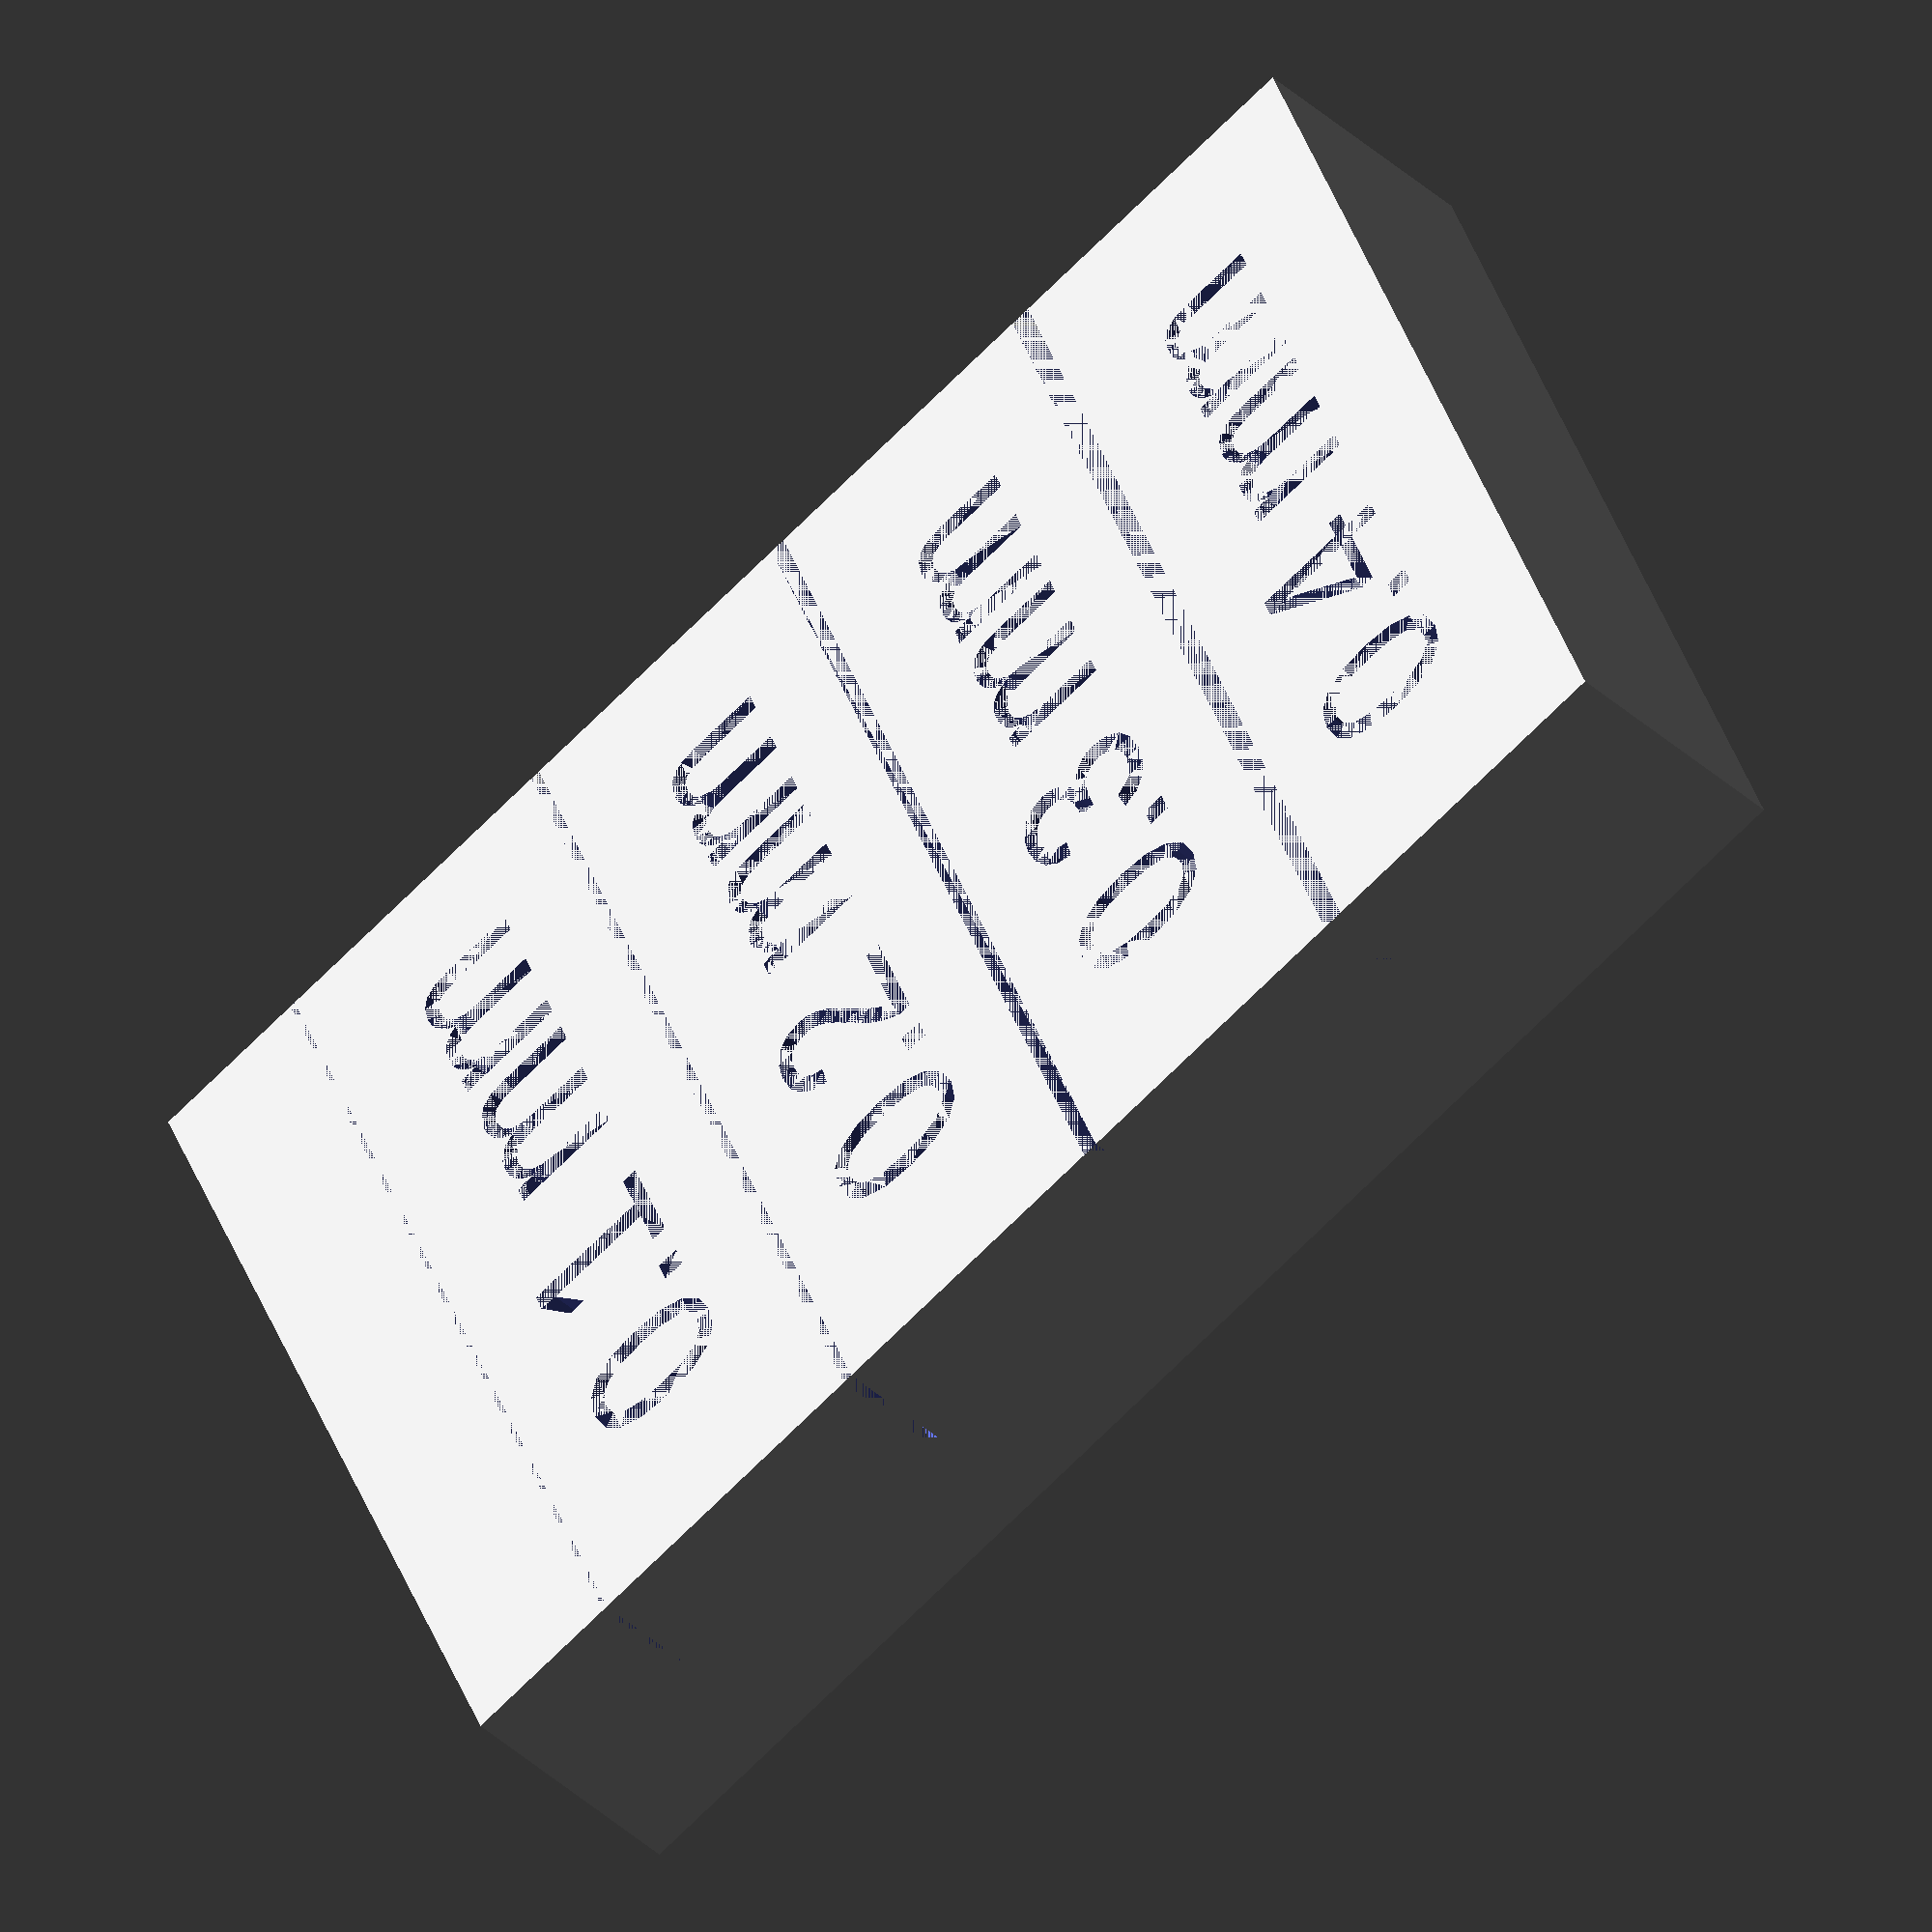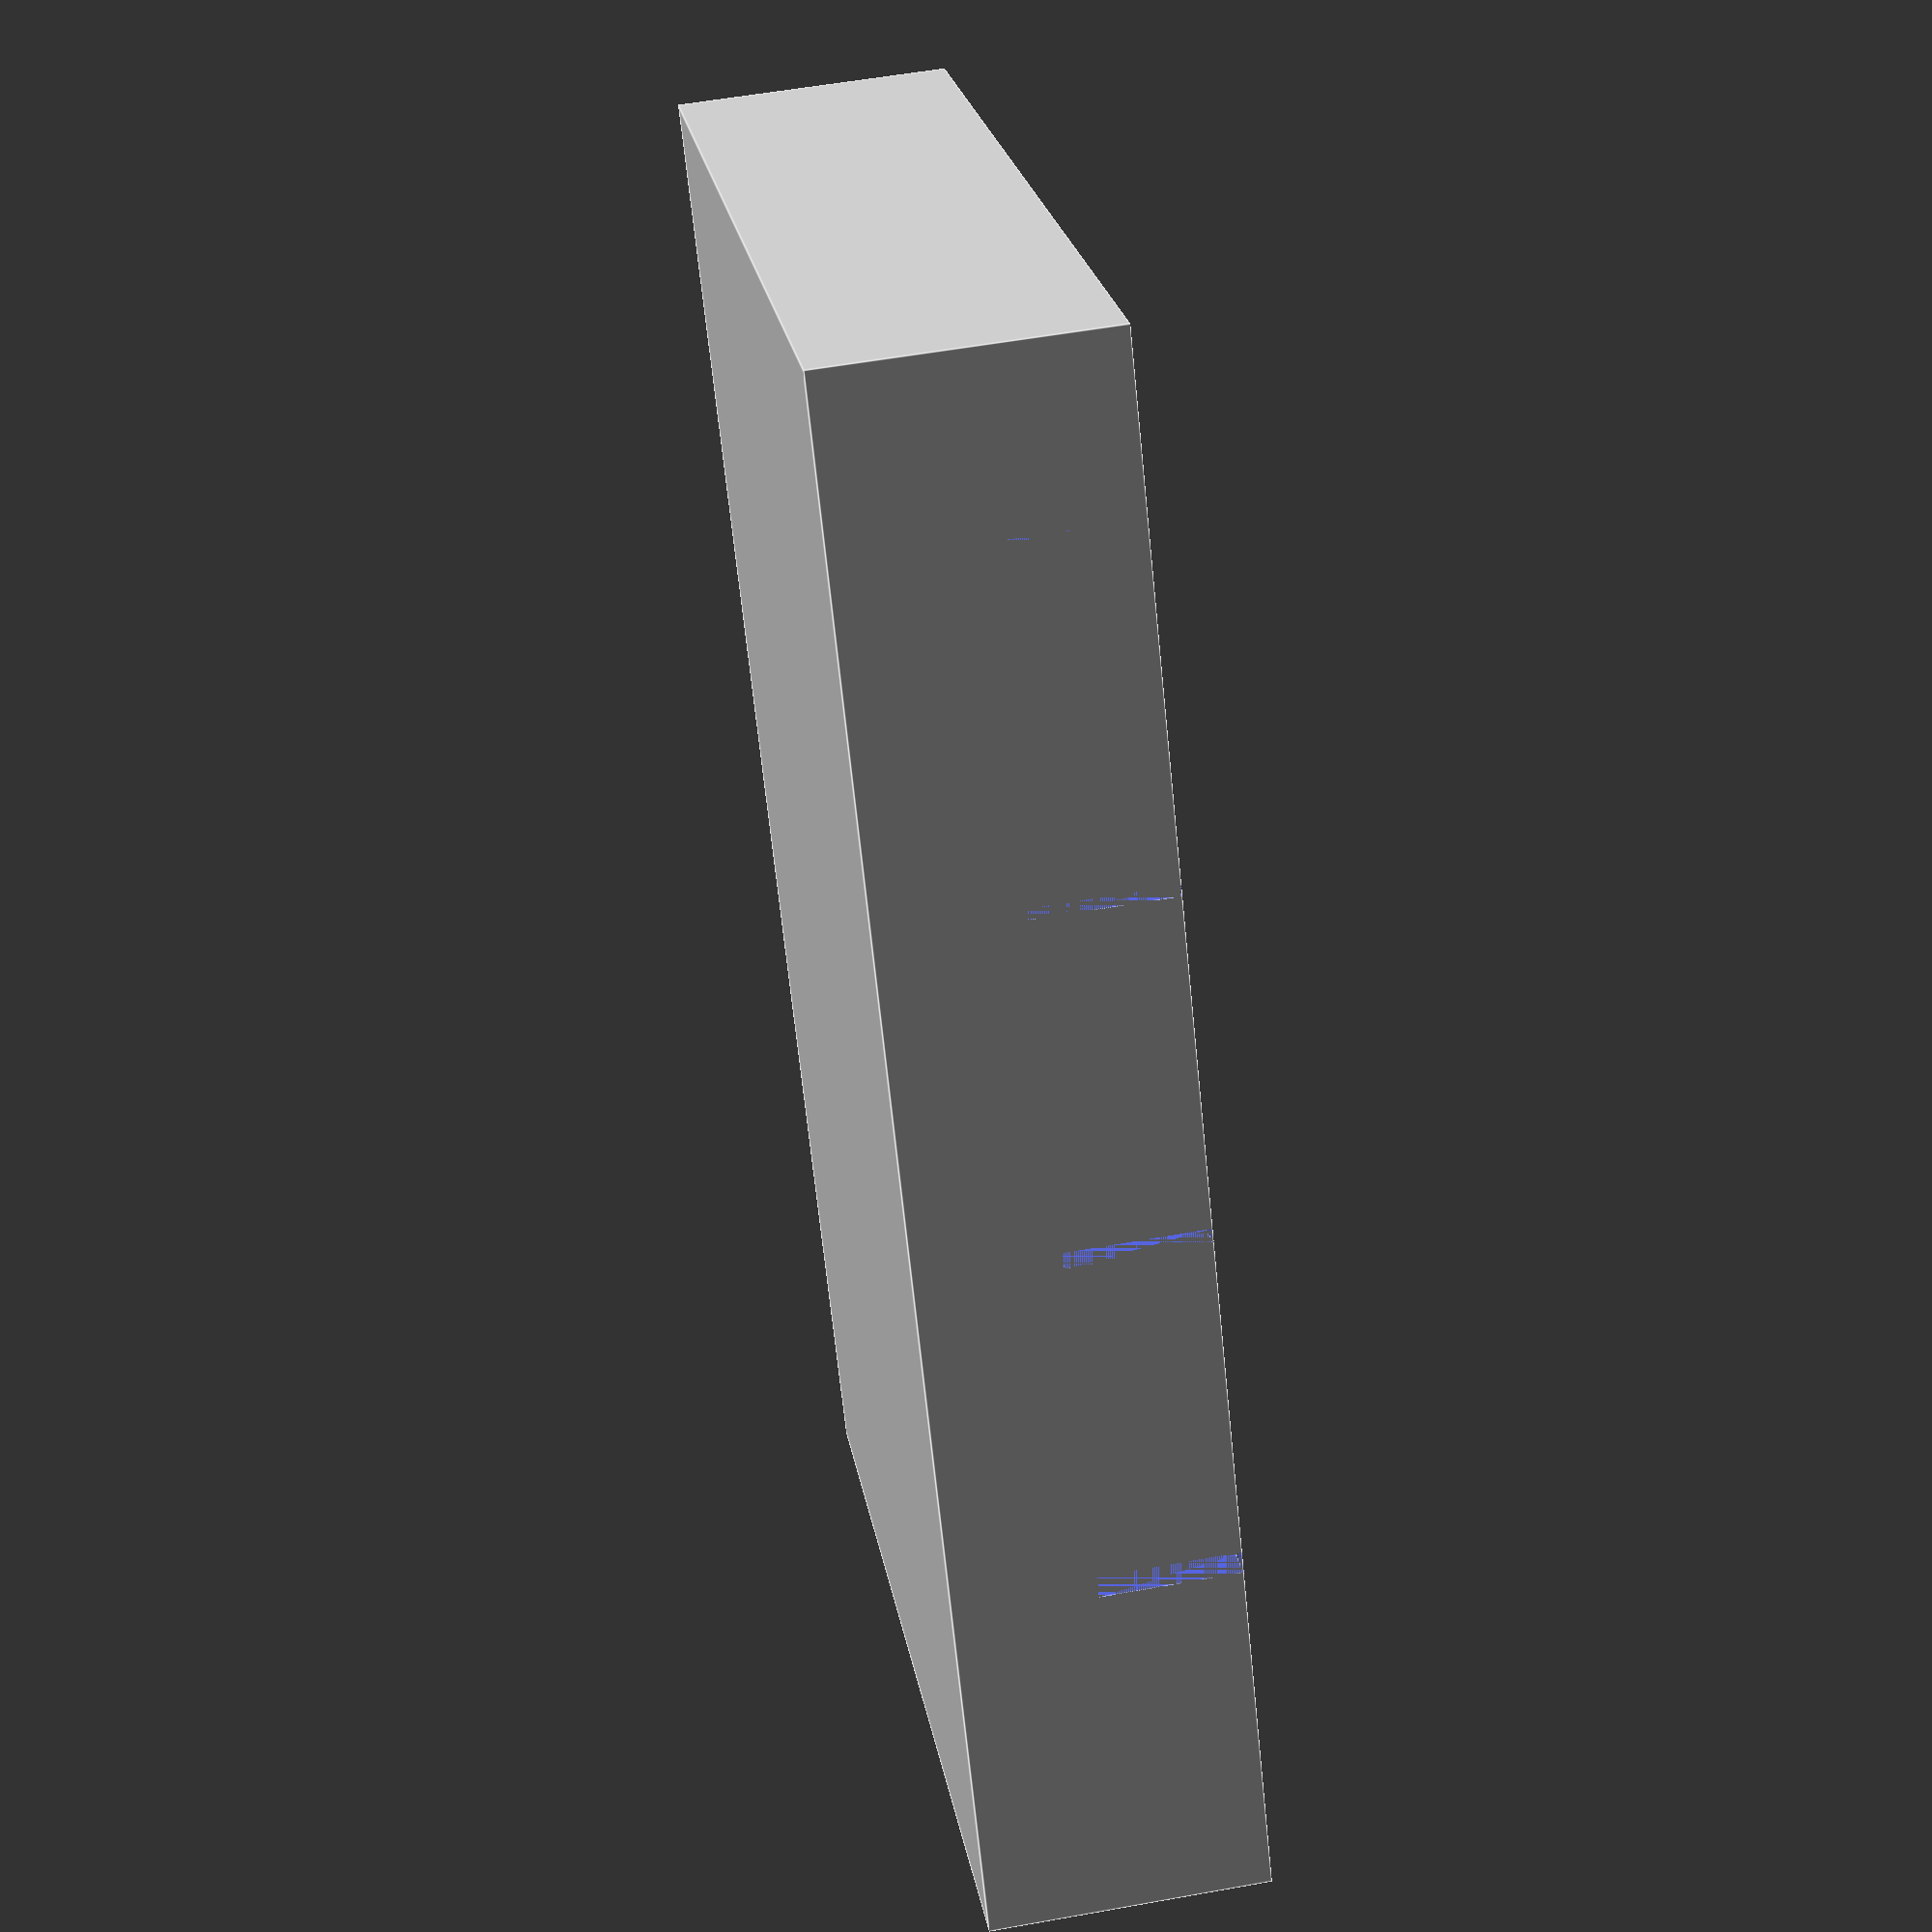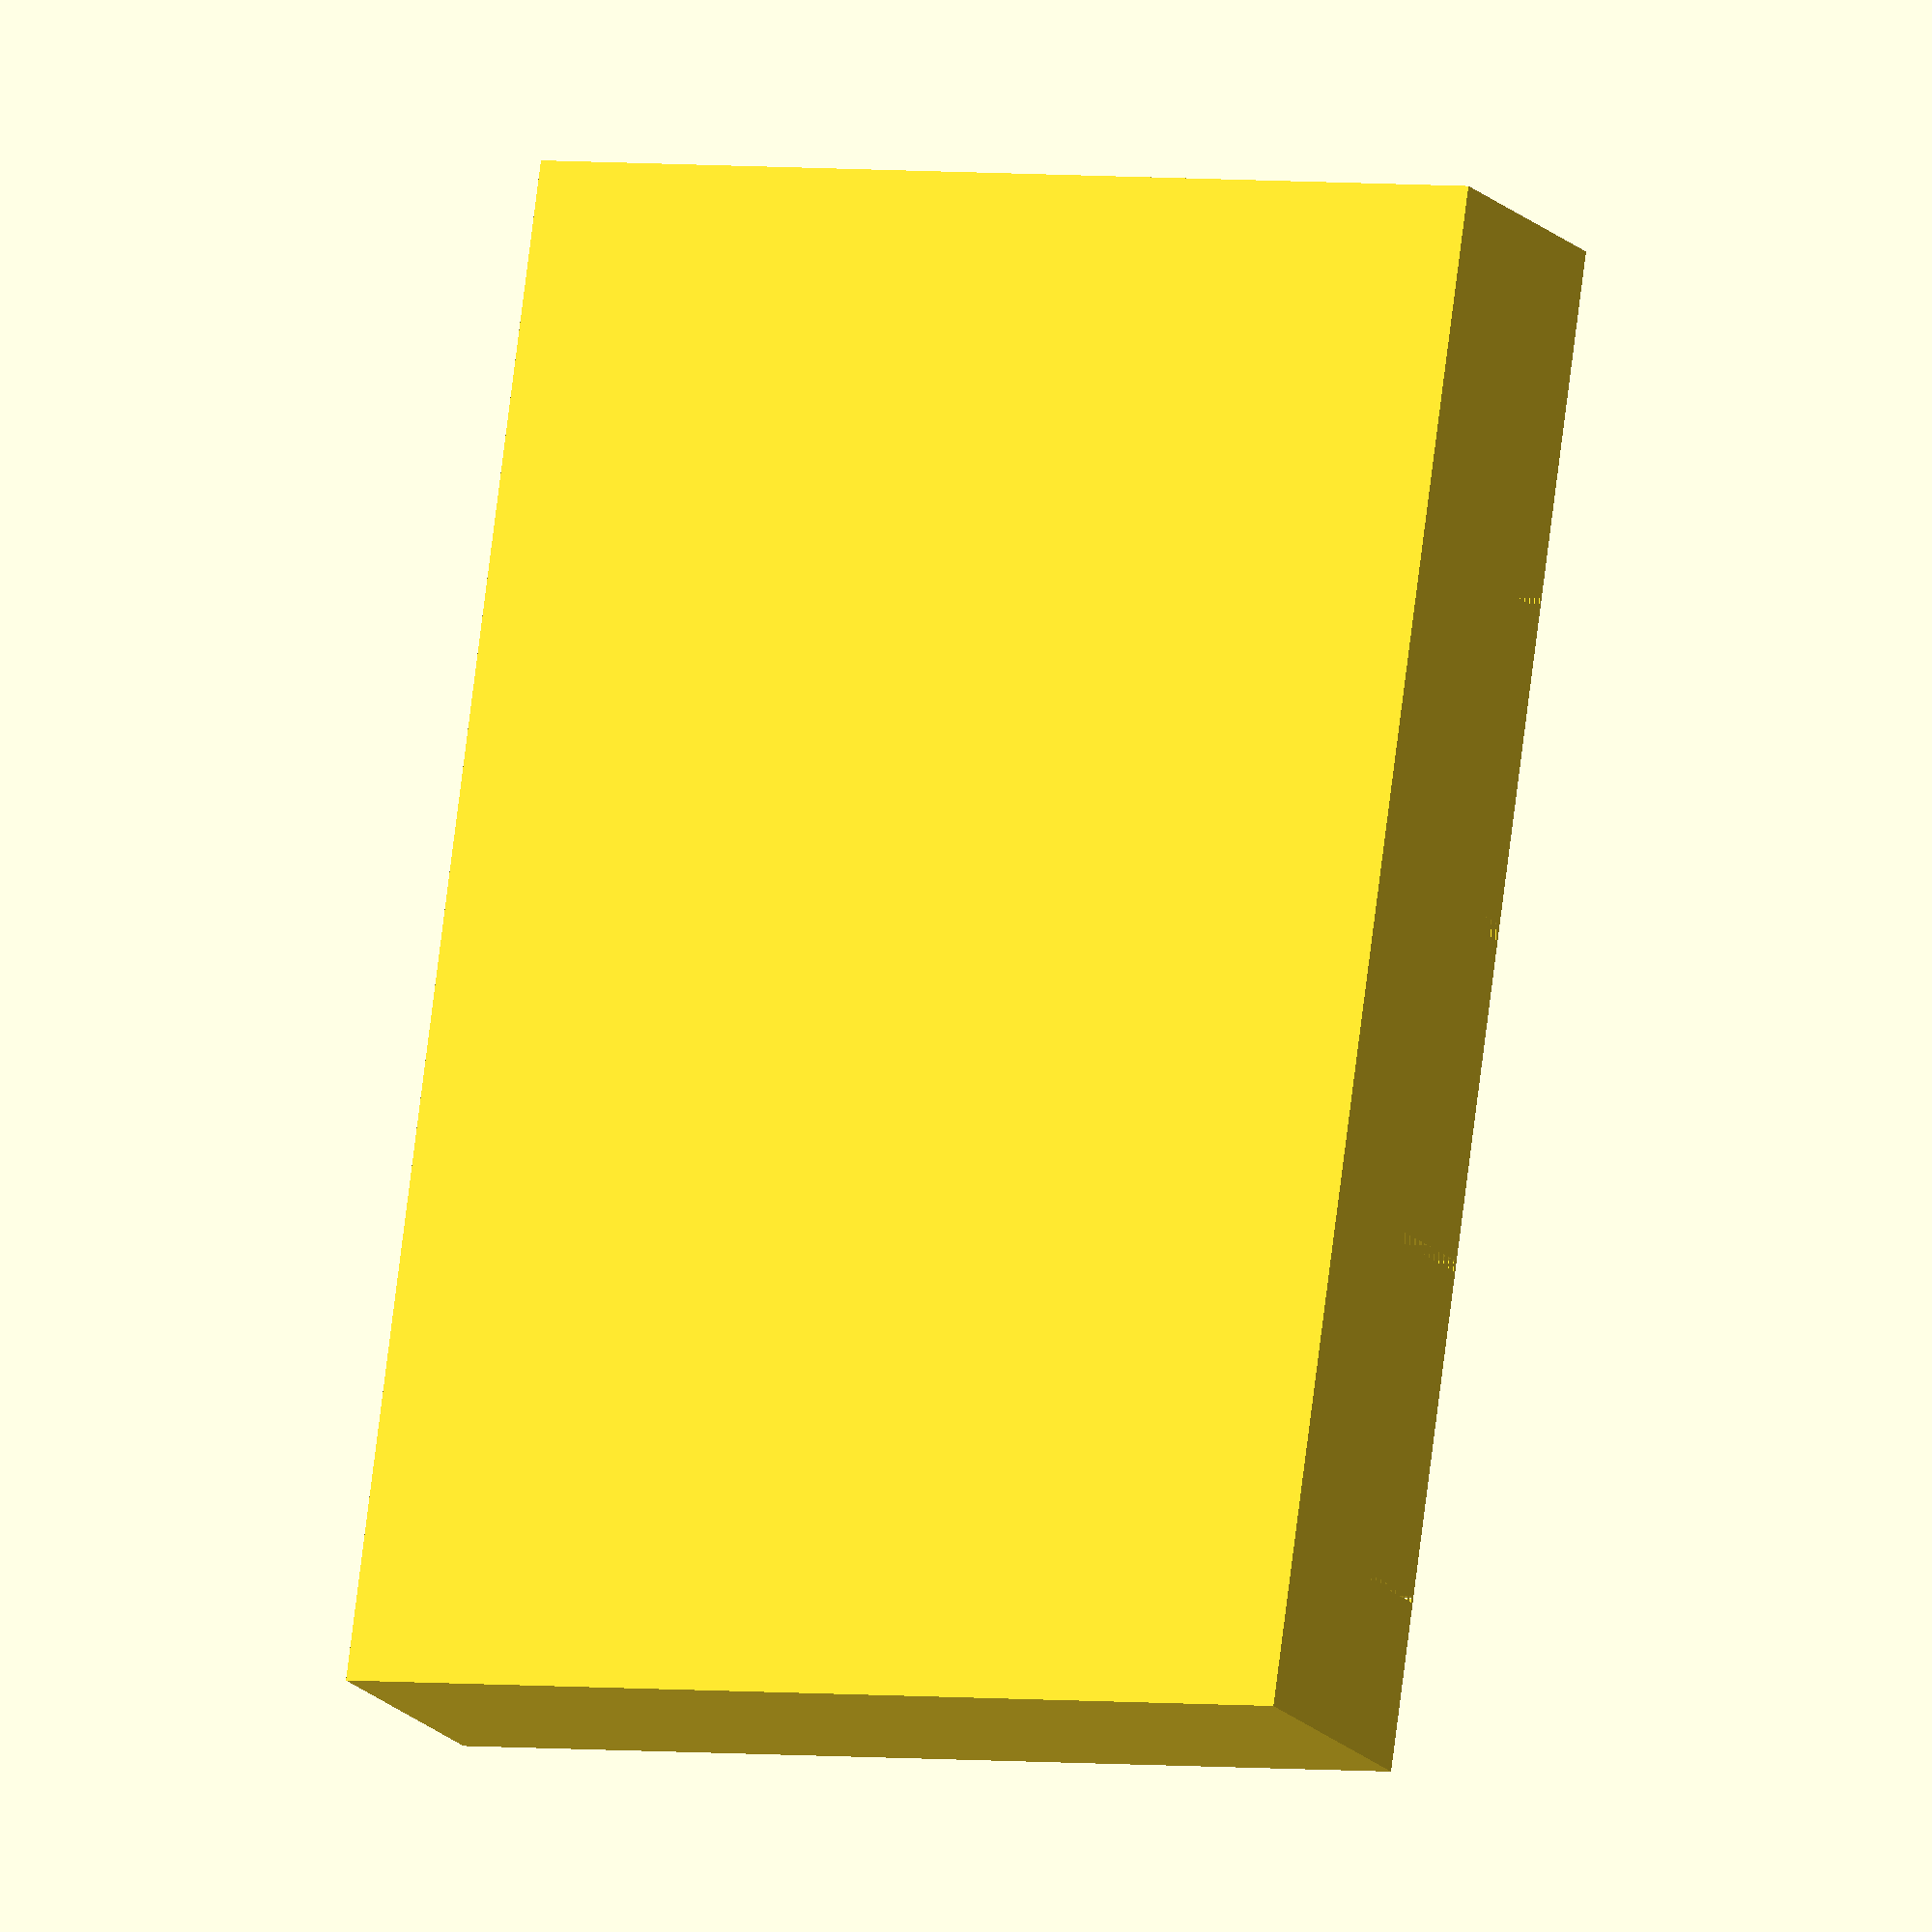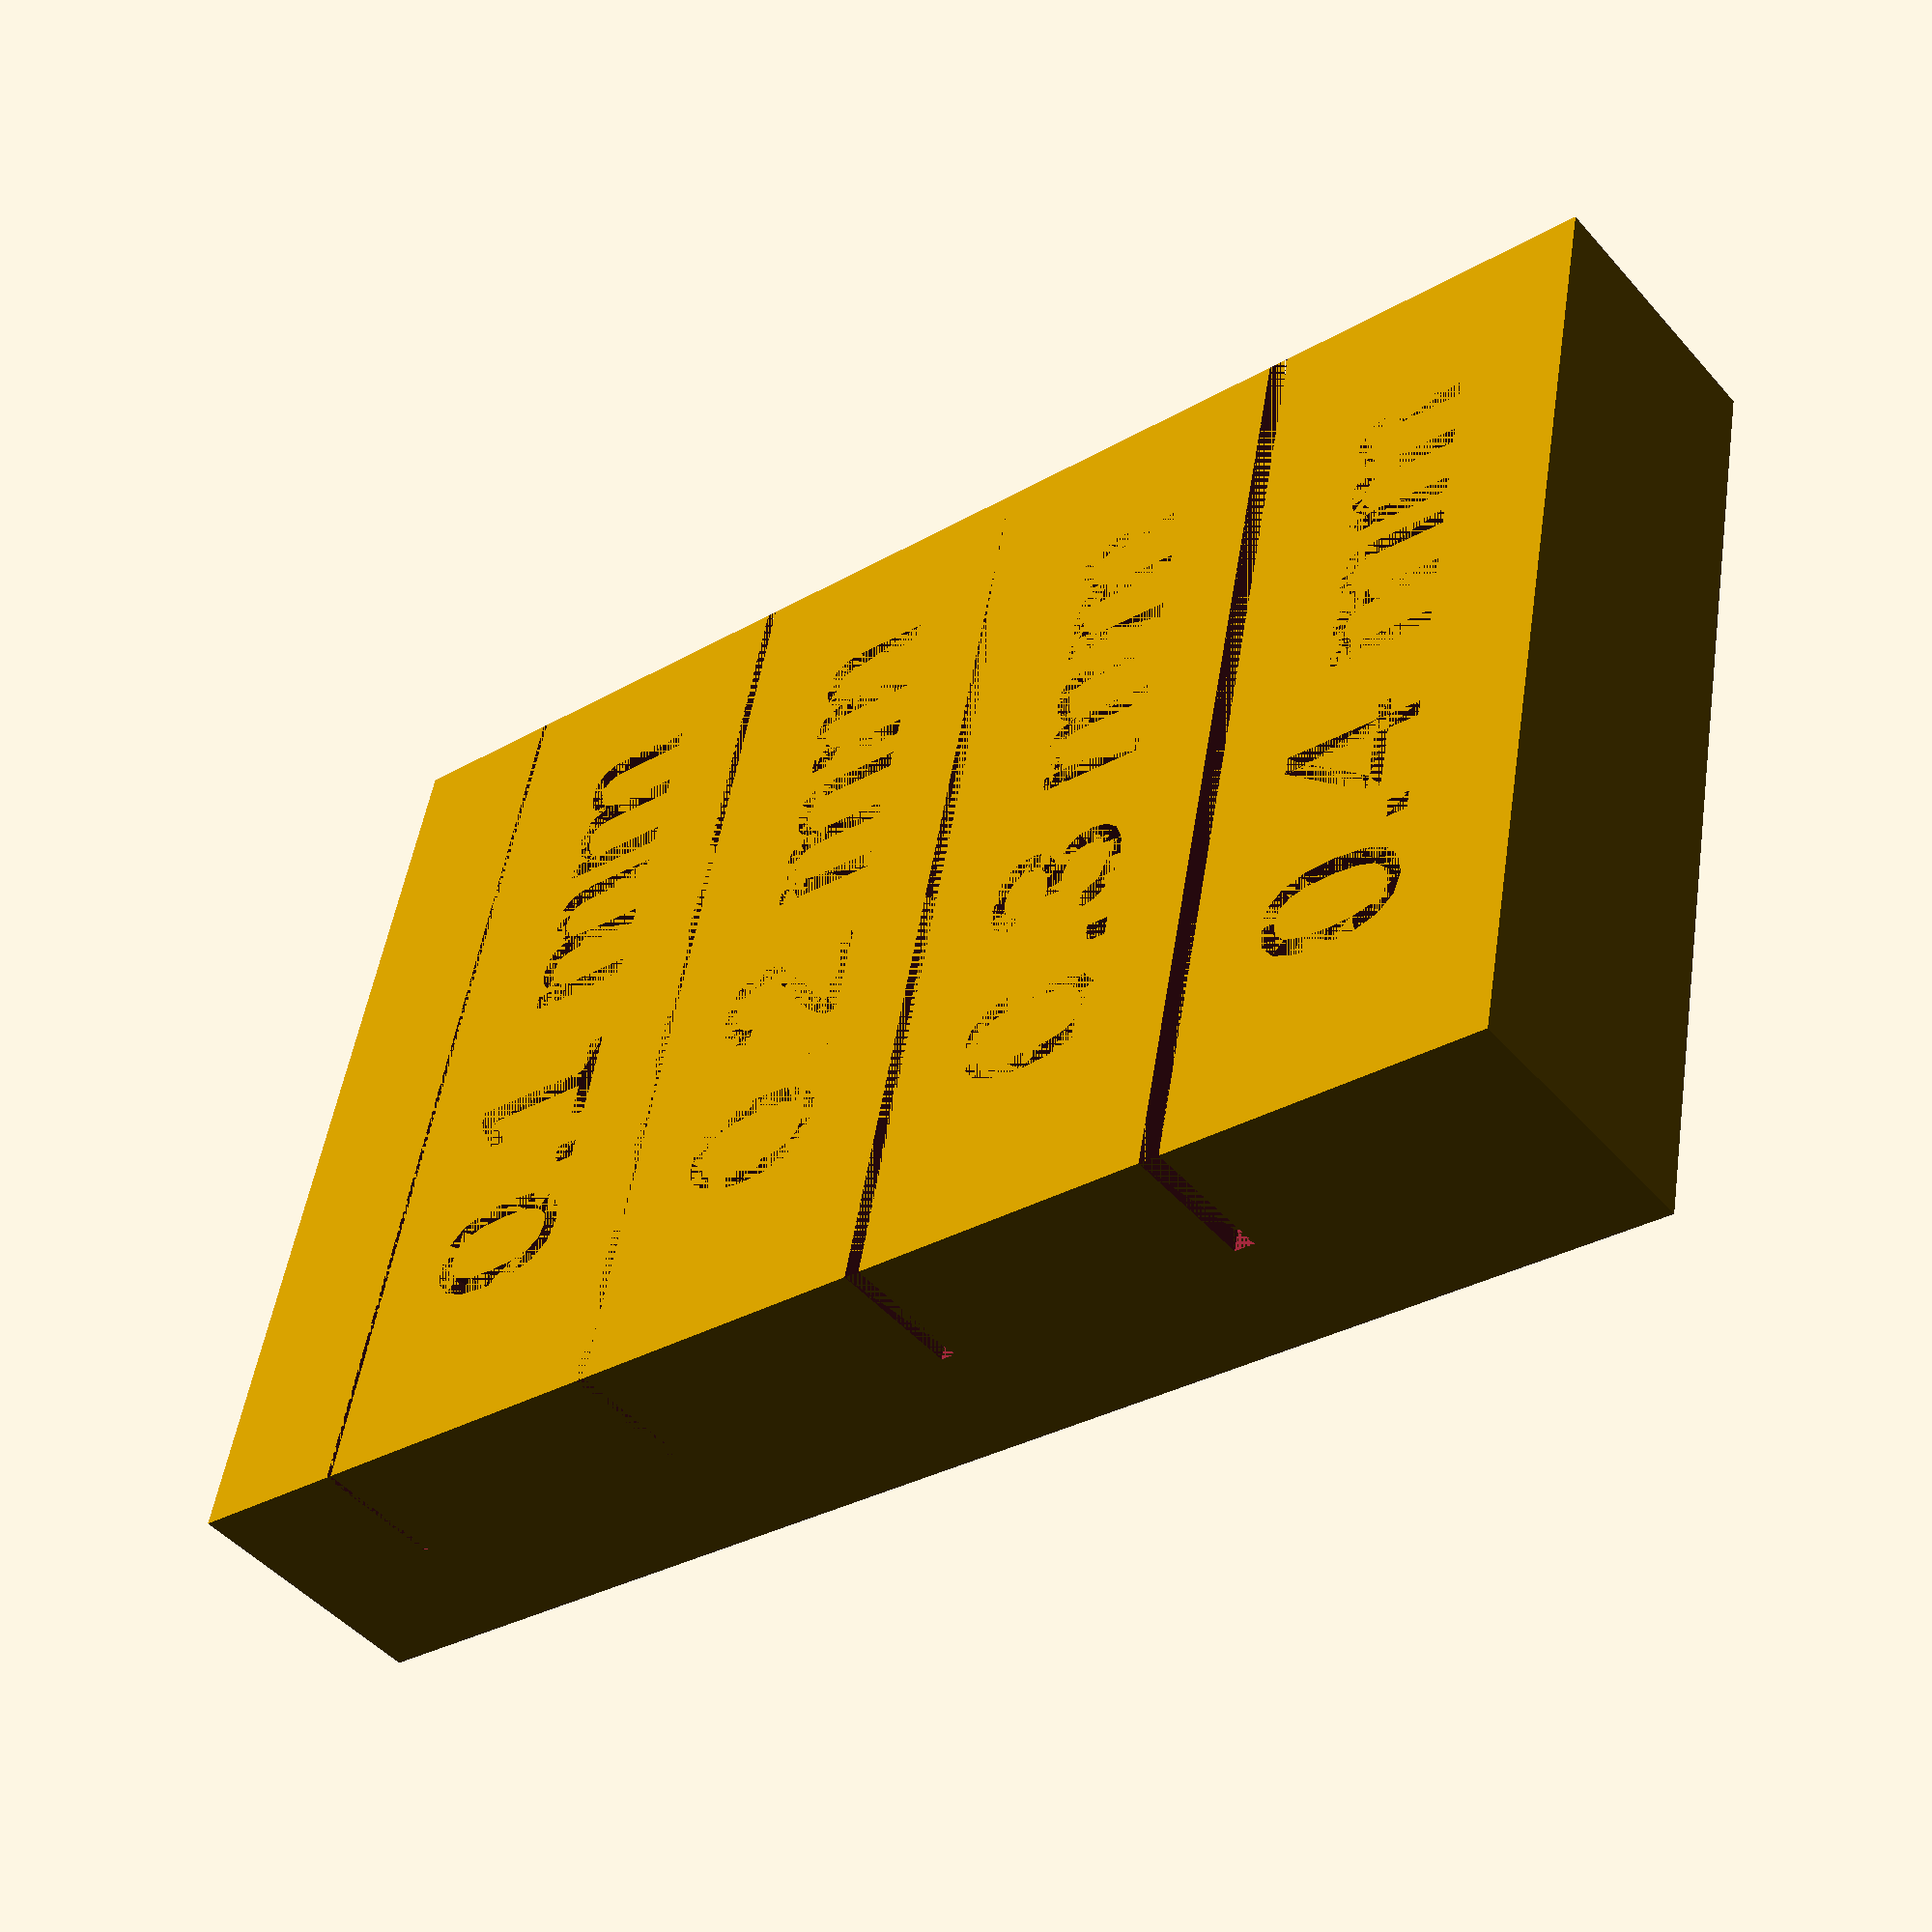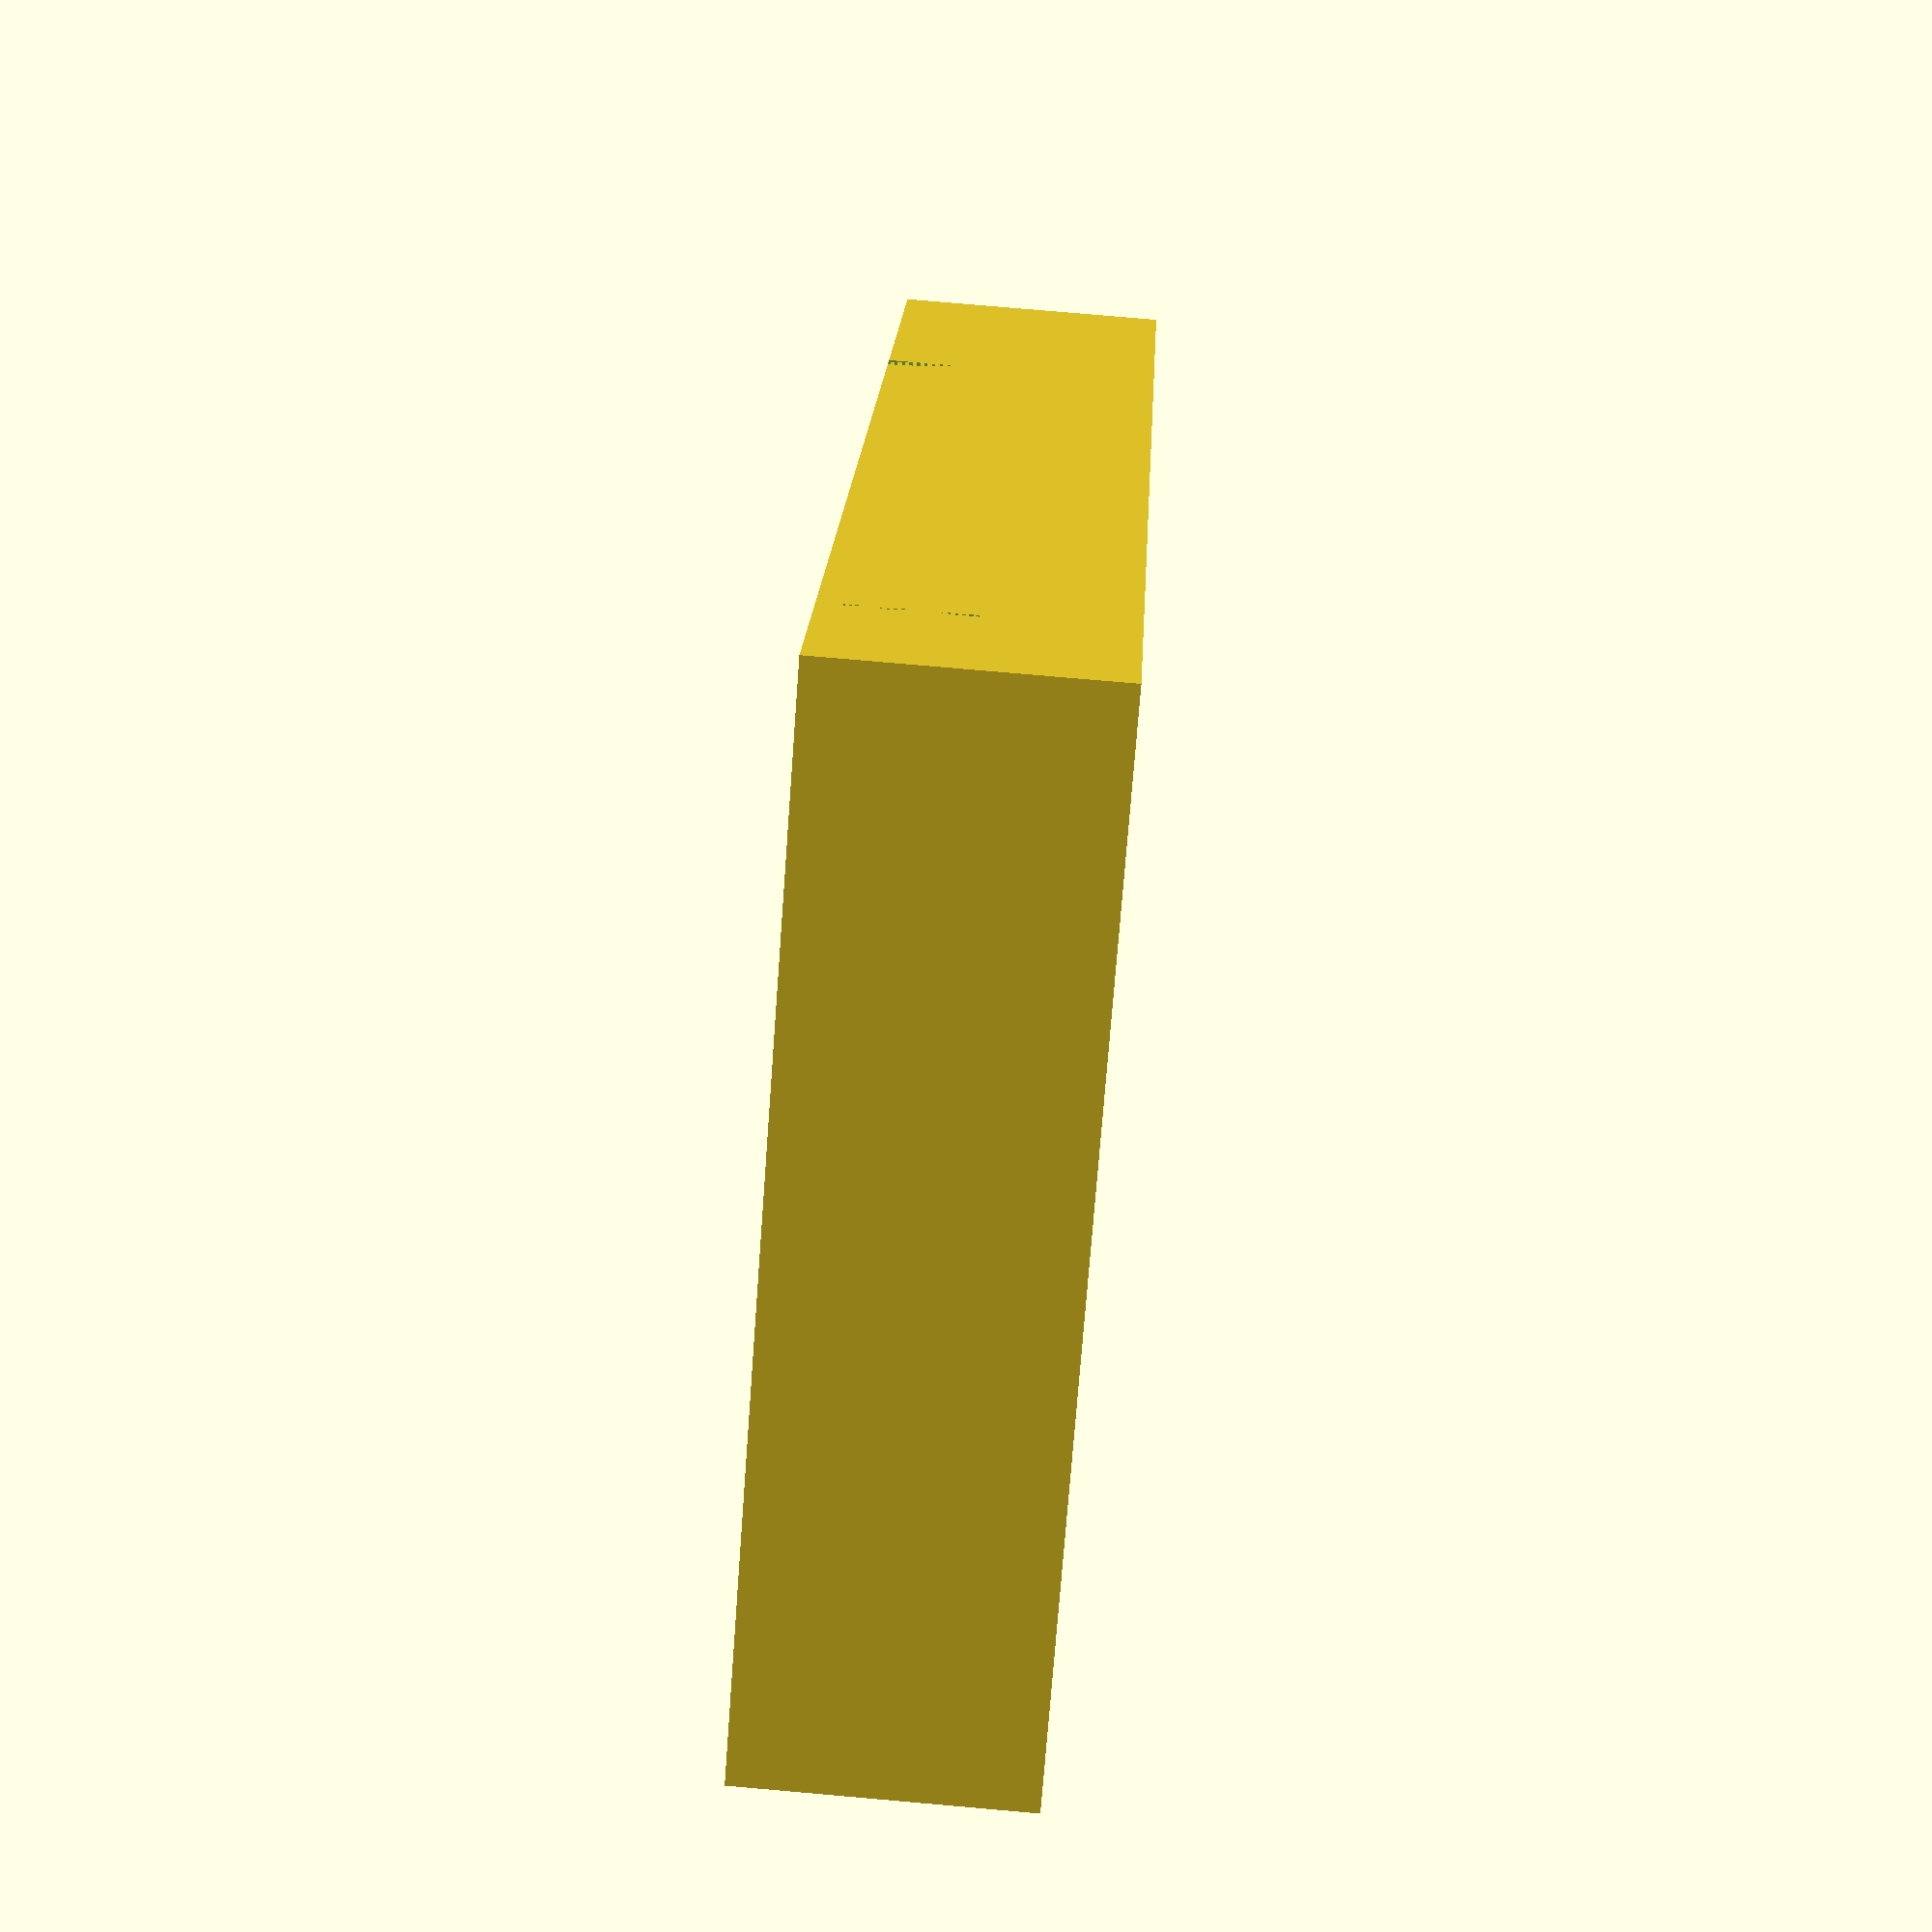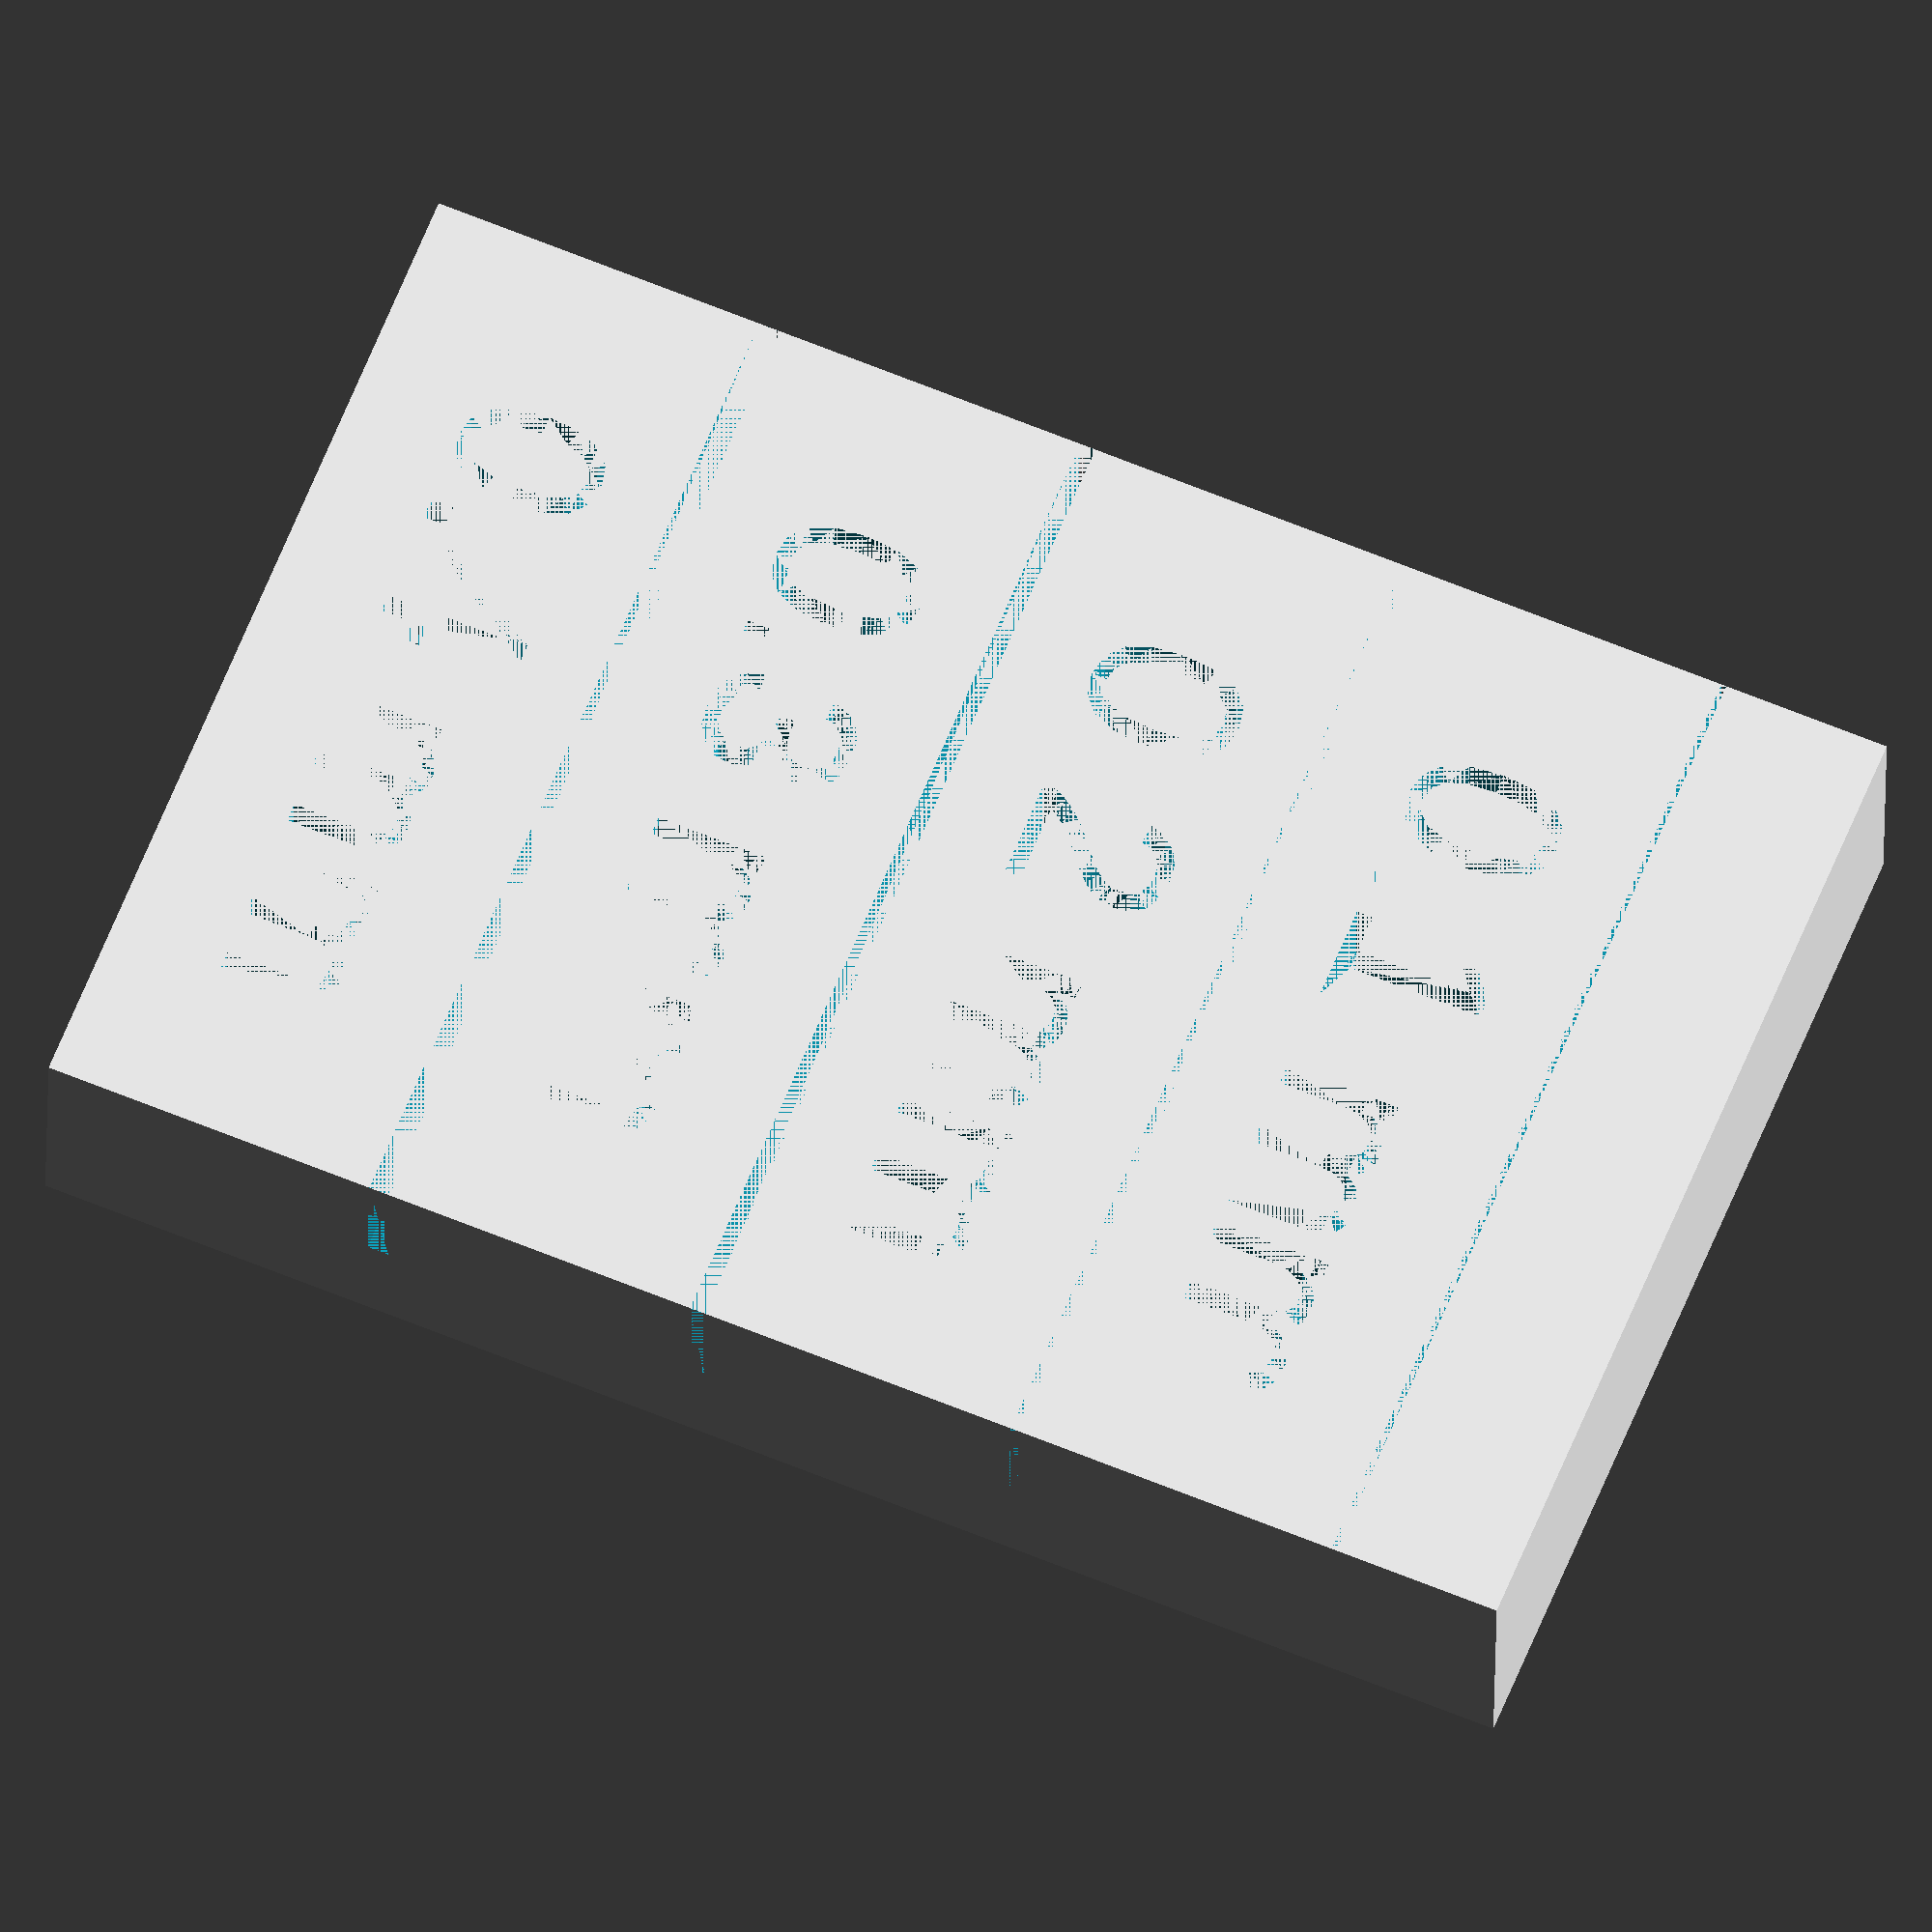
<openscad>
//Basic dimensions
z_dim = 5; //item height
min_gap = .1; //smallest gap width
max_gap = .4; //largest gap width
step_size = .1; //step size for increasing gaps
buffer = 3; //space to either side of gap

//Generated dimensions
gaps = [for (i = [min_gap:step_size:max_gap]) i];

//Item Length
x_dim = 2*buffer*len(gaps)+ addl(gaps) + buffer;

//Y dimension based on aspect ratio (may not fit text, if x is too small)
y_dim = .66*x_dim;

//Gap depth is half of the overall height
depth = z_dim/2;

//Create Item
difference(){
    //Basic shape
    cube([x_dim, y_dim, z_dim]);
    //Generate gaps+text
    union(){
        for (i = [0:len(gaps)-1]){
            //Each Gap
            move = [(2*i+1)*buffer+min_gap+i*step_size,0,z_dim/2];
            translate(move)
                cube([gaps[i], y_dim, z_dim/2]);
            //Calculate space between gaps
            solid_space = 2*buffer-gaps[i];
            //Generate accompanying text
            translate(move+[solid_space/2+gaps[i],buffer,0])
                rotate([0,0,90])
                    linear_extrude(z_dim/2)
                    text(str(gaps[i]," mm"), .5*solid_space,valign="center");
        }
    }
}

//Function to sum list of numbers
function addl(list, c=0) = 
    c < len(list) - 1 ?
    list[c] + addl(list, c+1)
    :
    list[c];


</openscad>
<views>
elev=36.8 azim=336.8 roll=39.8 proj=o view=solid
elev=124.1 azim=303.0 roll=280.7 proj=p view=edges
elev=15.0 azim=262.1 roll=204.9 proj=o view=wireframe
elev=227.8 azim=191.2 roll=141.1 proj=p view=solid
elev=102.5 azim=301.0 roll=85.0 proj=p view=wireframe
elev=25.0 azim=202.2 roll=359.3 proj=o view=solid
</views>
